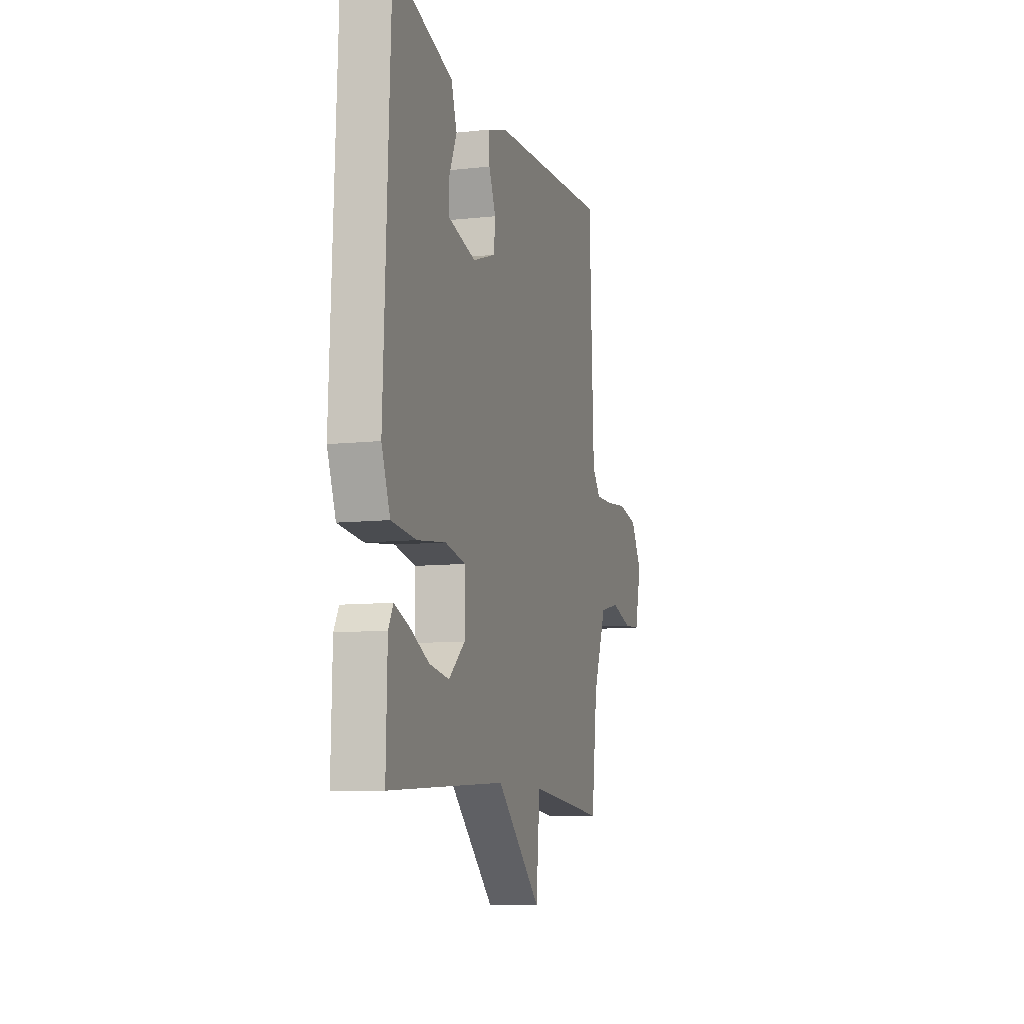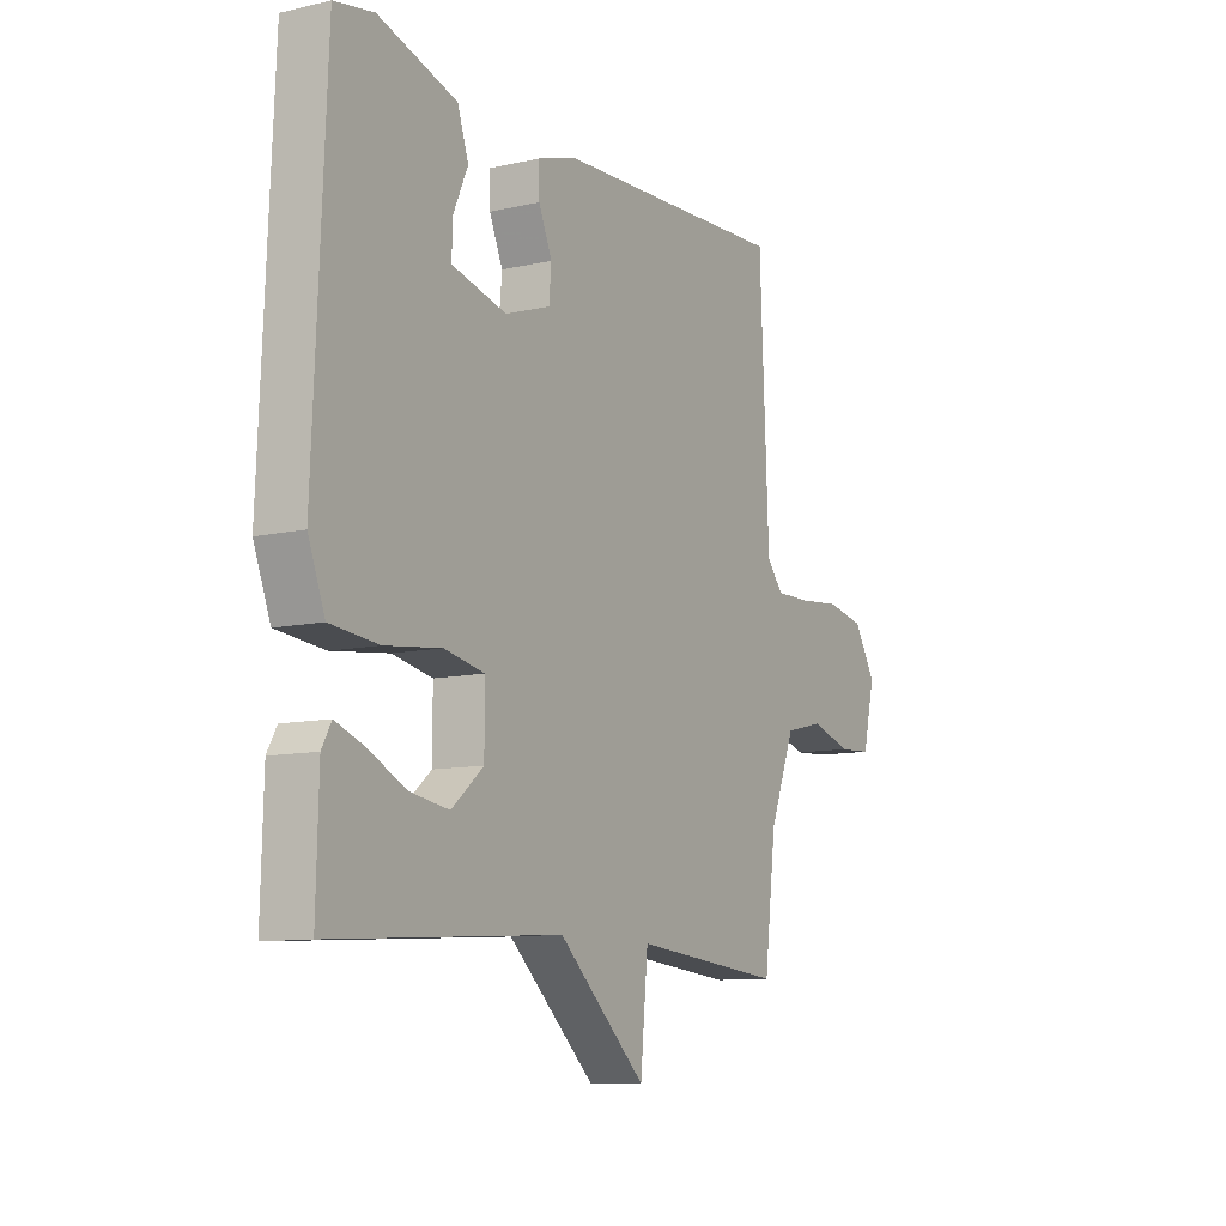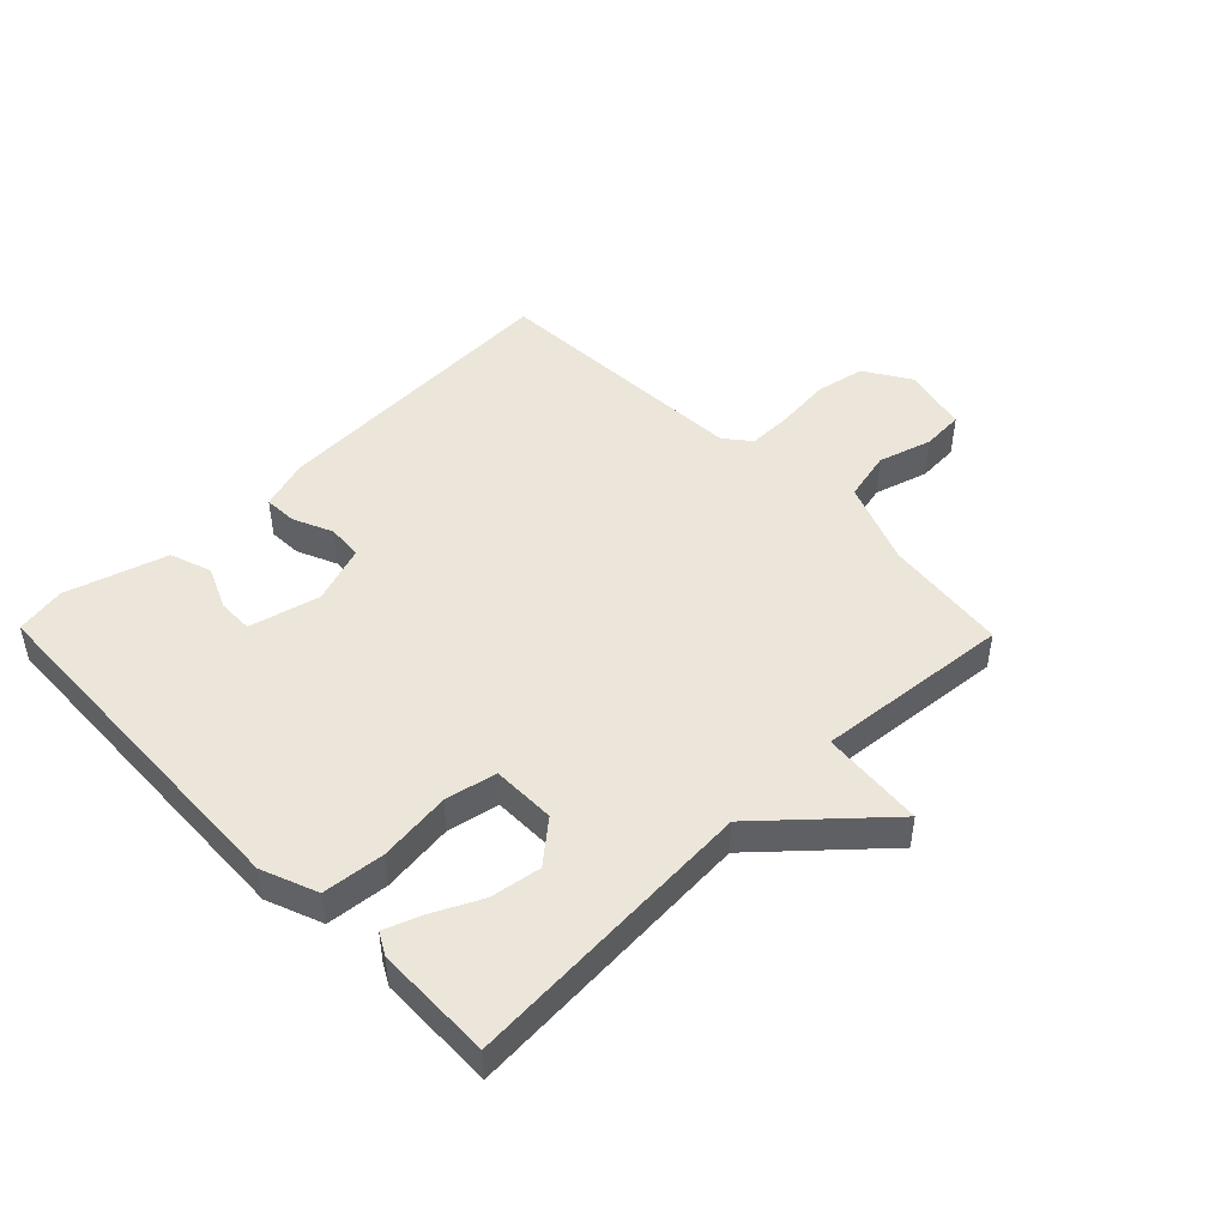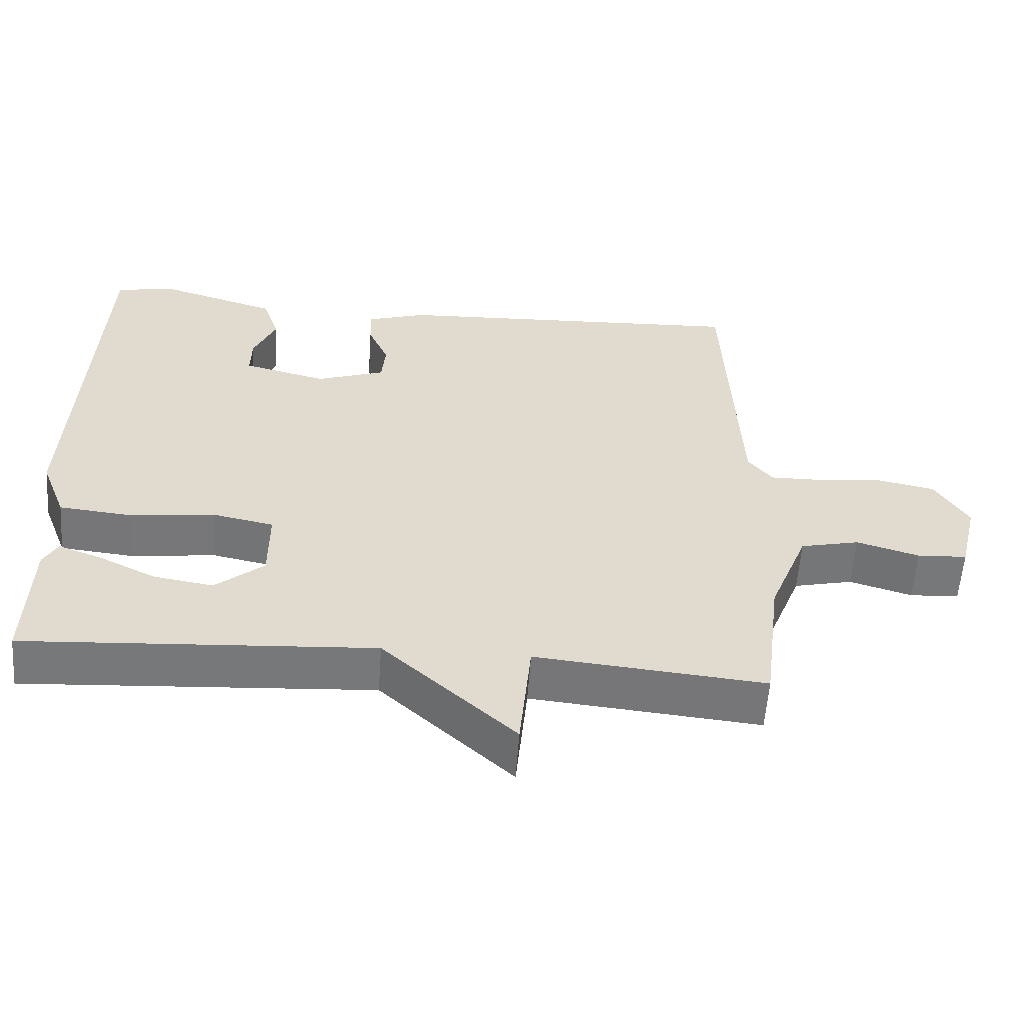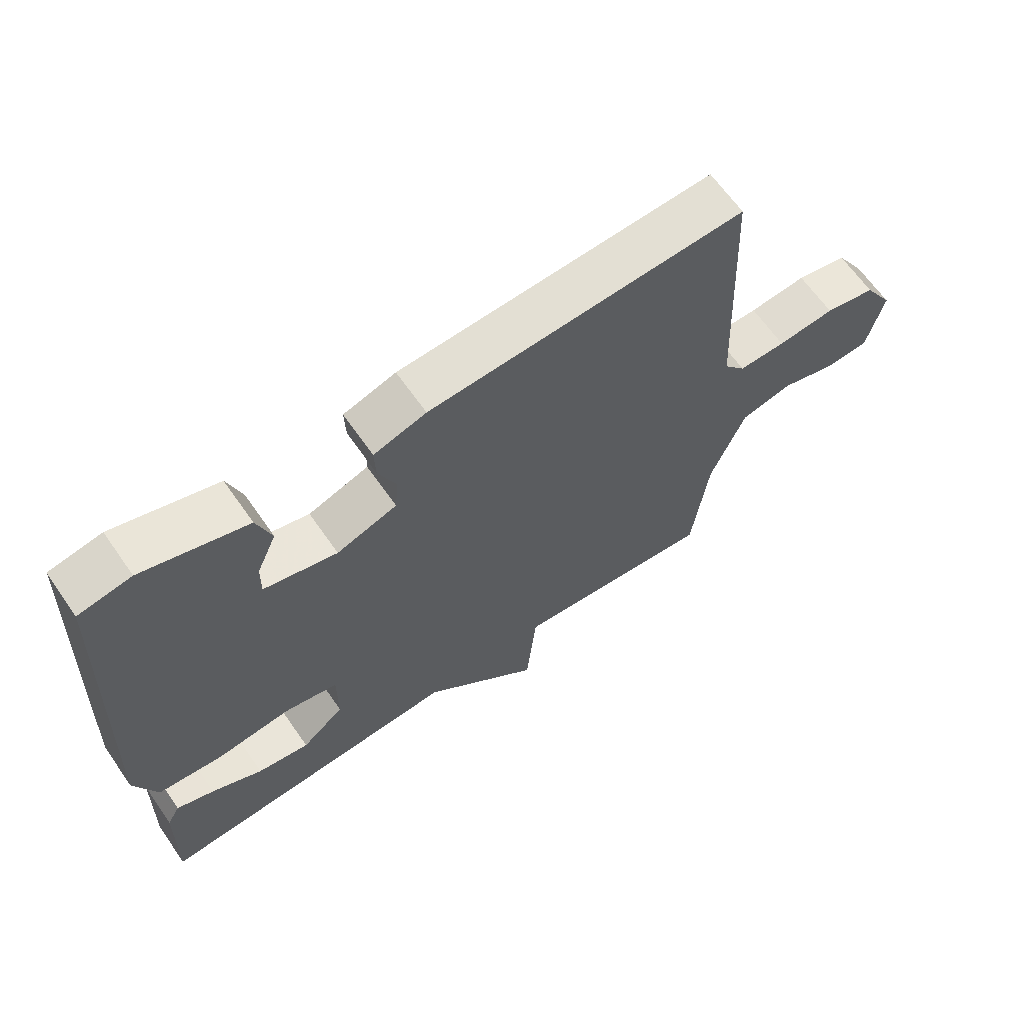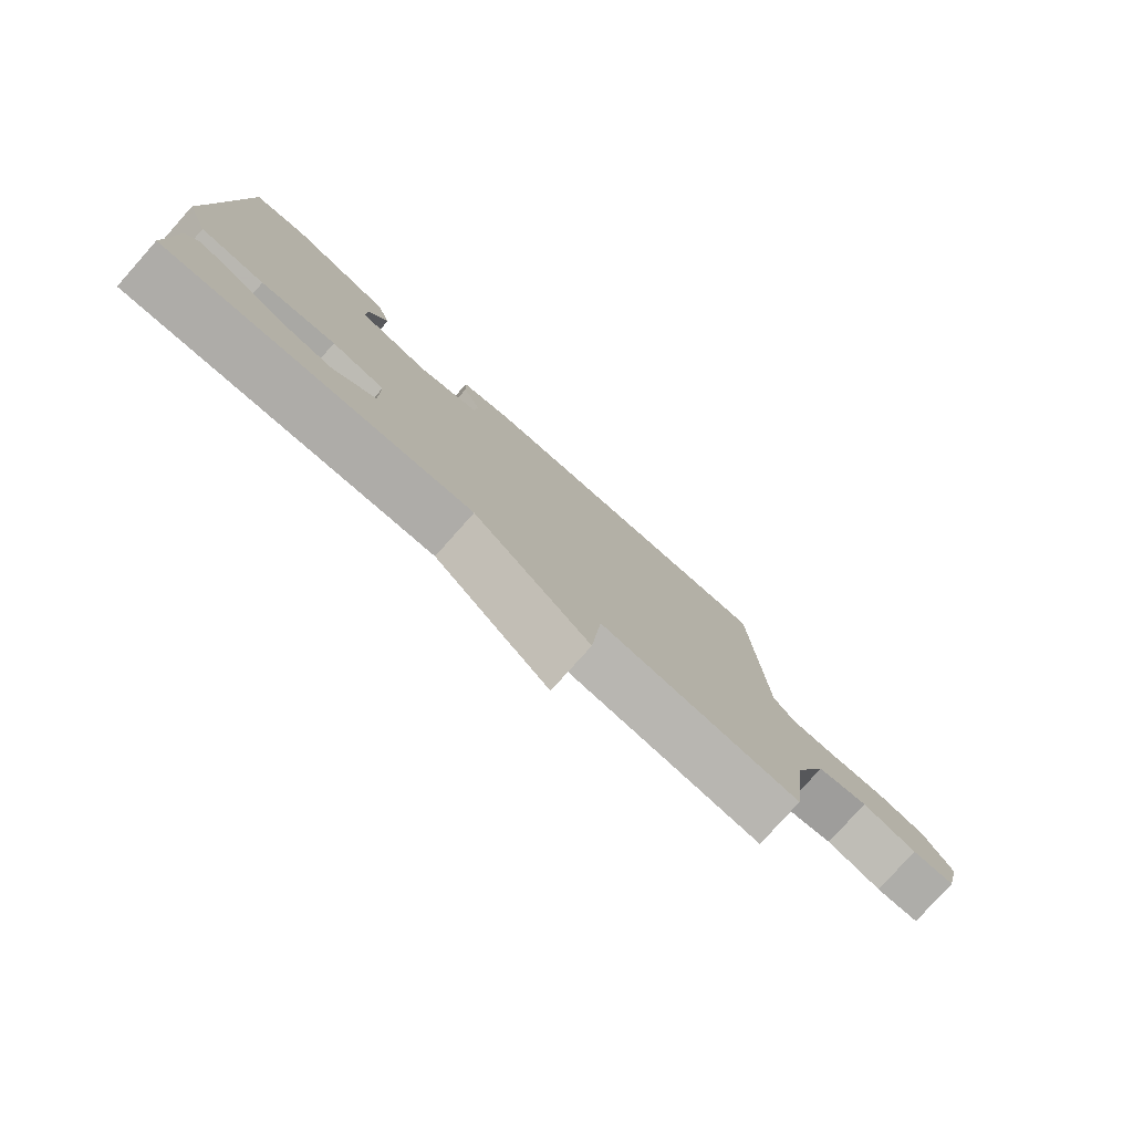
<metadata>
{"format":"obj","ext":"obj","renderer":"f3d","projection":"perspective","resolution":1024,"background":"white","views":[{"elev":-9.2,"azim":106.2,"up":"+Z"},{"elev":-10.1,"azim":120.2,"up":"+Z"},{"elev":47.2,"azim":135.6,"up":"+Y"},{"elev":-57.3,"azim":176.0,"up":"+Z"},{"elev":64.6,"azim":145.2,"up":"+Z"},{"elev":-79.0,"azim":138.3,"up":"+Z"}]}
</metadata>
<code>
v 0.5 0.07 -0.5
v 0.018 0.07 -0.47
v -0.166 0.07 -0.638
v -0.182 0.07 -0.47
v -0.5 0.07 -0.5
v -0.525 0.07 -0.298
v -0.579 0.07 -0.162
v -0.661 0.07 -0.143
v -0.748 0.07 -0.169
v -0.817 0.07 -0.165
v -0.843 0.07 -0.057
v -0.797 0.07 0.018
v -0.717 0.07 0.034
v -0.627 0.07 0.025
v -0.553 0.07 0.024
v -0.519 0.07 0.066
v -0.5 0.07 0.5
v -0.004 0.07 0.477
v 0.078 0.07 0.451
v 0.076 0.07 0.397
v 0.048 0.07 0.332
v 0.053 0.07 0.274
v 0.148 0.07 0.241
v 0.263 0.07 0.27
v 0.262 0.07 0.327
v 0.231 0.07 0.397
v 0.254 0.07 0.465
v 0.418 0.07 0.515
v 0.5 0.07 0.5
v 0.525 0.07 -0.083
v 0.49 0.07 -0.174
v 0.389 0.07 -0.184
v 0.271 0.07 -0.17
v 0.187 0.07 -0.187
v 0.187 0.07 -0.291
v 0.254 0.07 -0.347
v 0.336 0.07 -0.334
v 0.416 0.07 -0.295
v 0.475 0.07 -0.273
v 0.495 0.07 -0.309
v 0.5 0 -0.5
v 0.018 0 -0.47
v -0.166 0 -0.638
v -0.182 0 -0.47
v -0.5 0 -0.5
v -0.525 0 -0.298
v -0.579 0 -0.162
v -0.661 0 -0.143
v -0.748 0 -0.169
v -0.817 0 -0.165
v -0.843 0 -0.057
v -0.797 0 0.018
v -0.717 0 0.034
v -0.627 0 0.025
v -0.553 0 0.024
v -0.519 0 0.066
v -0.5 0 0.5
v -0.004 0 0.477
v 0.078 0 0.451
v 0.076 0 0.397
v 0.048 0 0.332
v 0.053 0 0.274
v 0.148 0 0.241
v 0.263 0 0.27
v 0.262 0 0.327
v 0.231 0 0.397
v 0.254 0 0.465
v 0.418 0 0.515
v 0.5 0 0.5
v 0.525 0 -0.083
v 0.49 0 -0.174
v 0.389 0 -0.184
v 0.271 0 -0.17
v 0.187 0 -0.187
v 0.187 0 -0.291
v 0.254 0 -0.347
v 0.336 0 -0.334
v 0.416 0 -0.295
v 0.475 0 -0.273
v 0.495 0 -0.309
f 39 40 1
f 38 39 1
f 37 38 1
f 36 37 1 2
f 35 36 2
f 2 3 4
f 35 2 4
f 34 35 4
f 31 32 33
f 30 31 33
f 29 30 33
f 28 29 33
f 28 33 34
f 25 26 27 28
f 24 25 28
f 24 28 34 4
f 19 20 21
f 18 19 21
f 17 18 21
f 16 17 21
f 15 16 21 22
f 12 13 14
f 11 12 14
f 10 11 14
f 9 10 14
f 8 9 14
f 7 8 14 15
f 15 22 23
f 7 15 23
f 6 7 23
f 6 23 24
f 5 6 24
f 4 5 24
f 41 80 79
f 41 79 78
f 41 78 77
f 42 41 77 76
f 42 76 75
f 44 43 42
f 44 42 75
f 44 75 74
f 73 72 71
f 73 71 70
f 73 70 69
f 73 69 68
f 74 73 68
f 68 67 66 65
f 68 65 64
f 44 74 68 64
f 61 60 59
f 61 59 58
f 61 58 57
f 61 57 56
f 62 61 56 55
f 54 53 52
f 54 52 51
f 54 51 50
f 54 50 49
f 54 49 48
f 55 54 48 47
f 63 62 55
f 63 55 47
f 63 47 46
f 64 63 46
f 64 46 45
f 64 45 44
f 1 41 42 2
f 2 42 43 3
f 3 43 44 4
f 4 44 45 5
f 5 45 46 6
f 6 46 47 7
f 7 47 48 8
f 8 48 49 9
f 9 49 50 10
f 10 50 51 11
f 11 51 52 12
f 12 52 53 13
f 13 53 54 14
f 14 54 55 15
f 15 55 56 16
f 16 56 57 17
f 17 57 58 18
f 18 58 59 19
f 19 59 60 20
f 20 60 61 21
f 21 61 62 22
f 22 62 63 23
f 23 63 64 24
f 24 64 65 25
f 25 65 66 26
f 26 66 67 27
f 27 67 68 28
f 28 68 69 29
f 29 69 70 30
f 30 70 71 31
f 31 71 72 32
f 32 72 73 33
f 33 73 74 34
f 34 74 75 35
f 35 75 76 36
f 36 76 77 37
f 37 77 78 38
f 38 78 79 39
f 39 79 80 40
f 40 80 41 1

</code>
